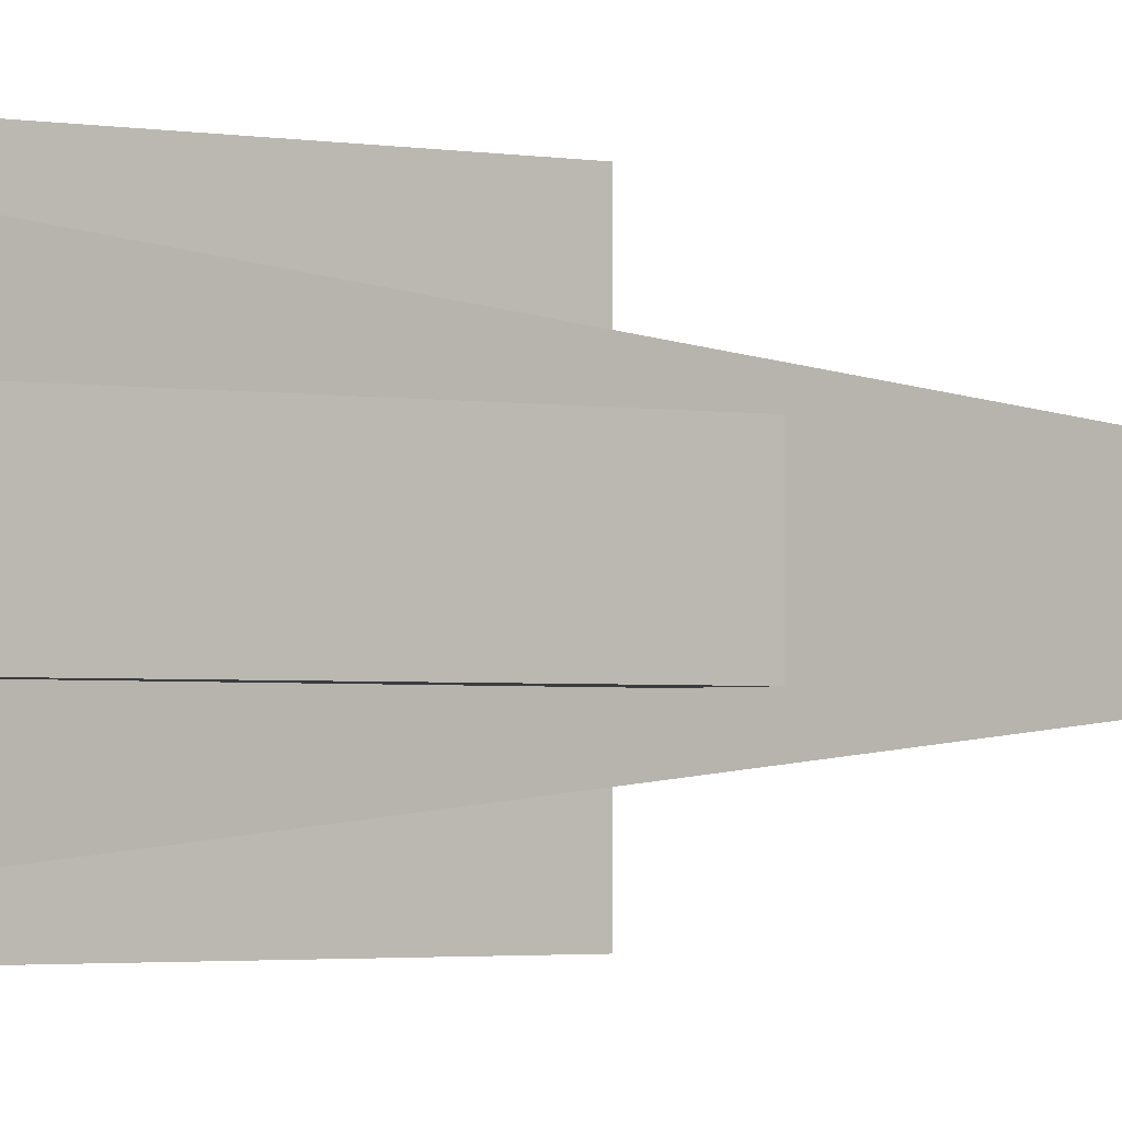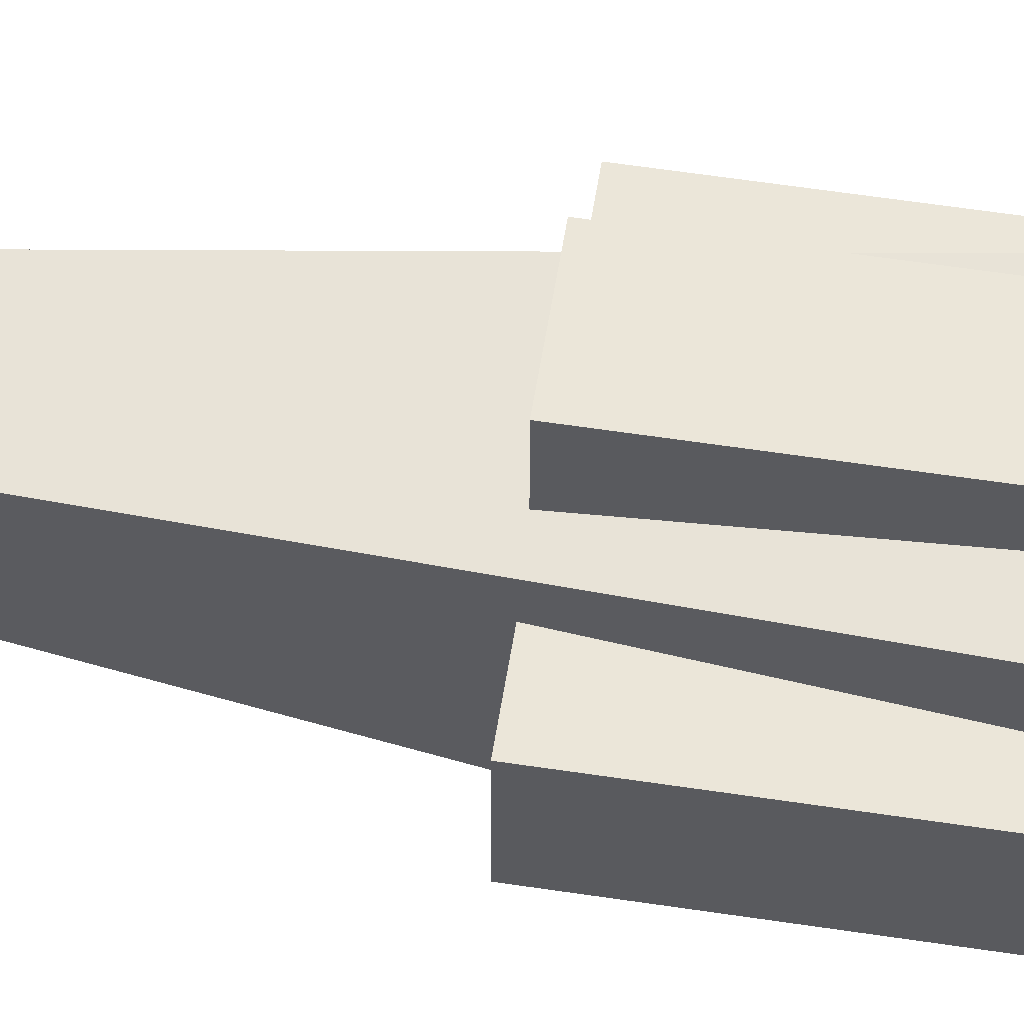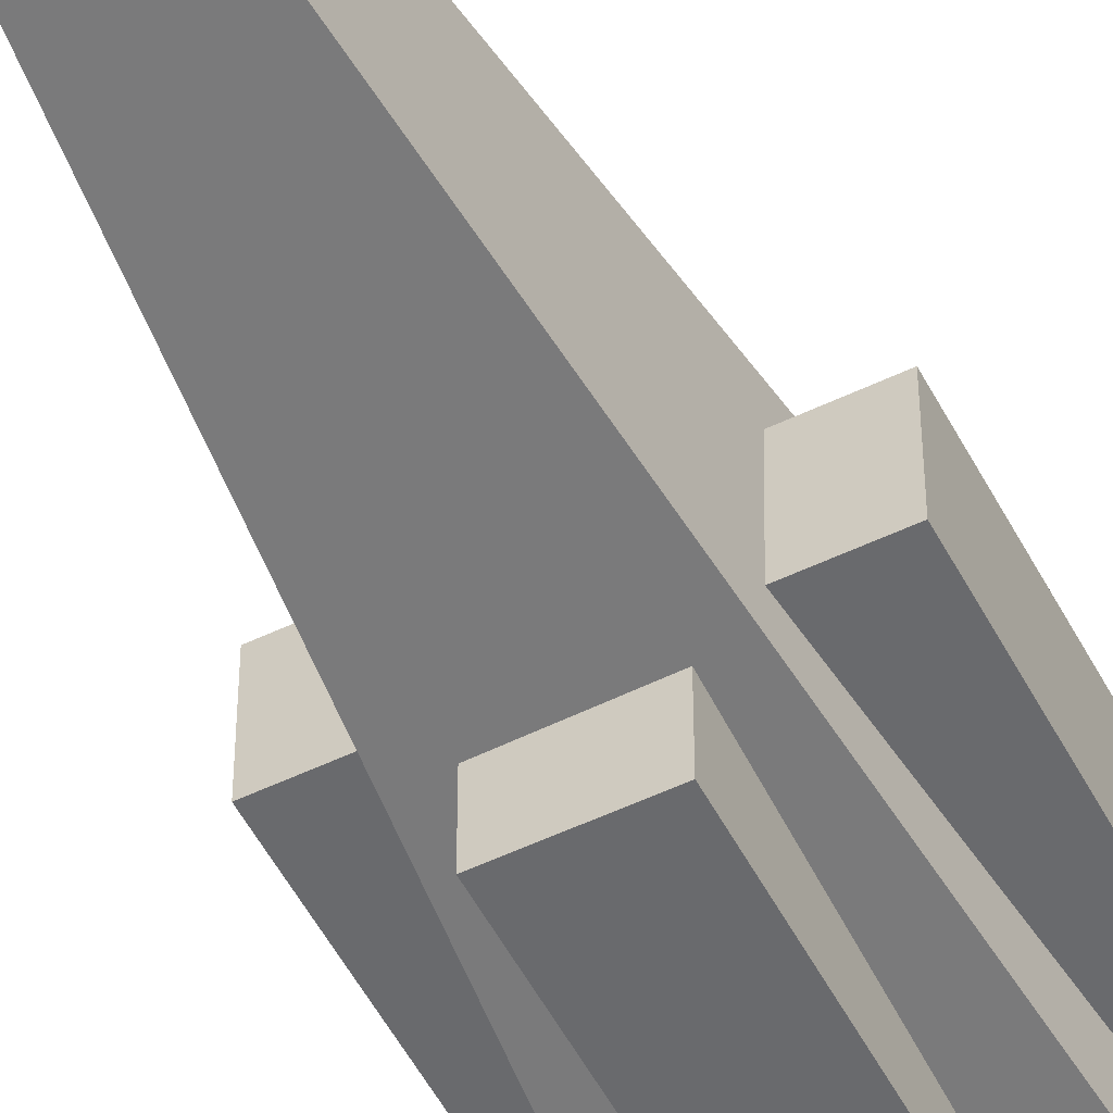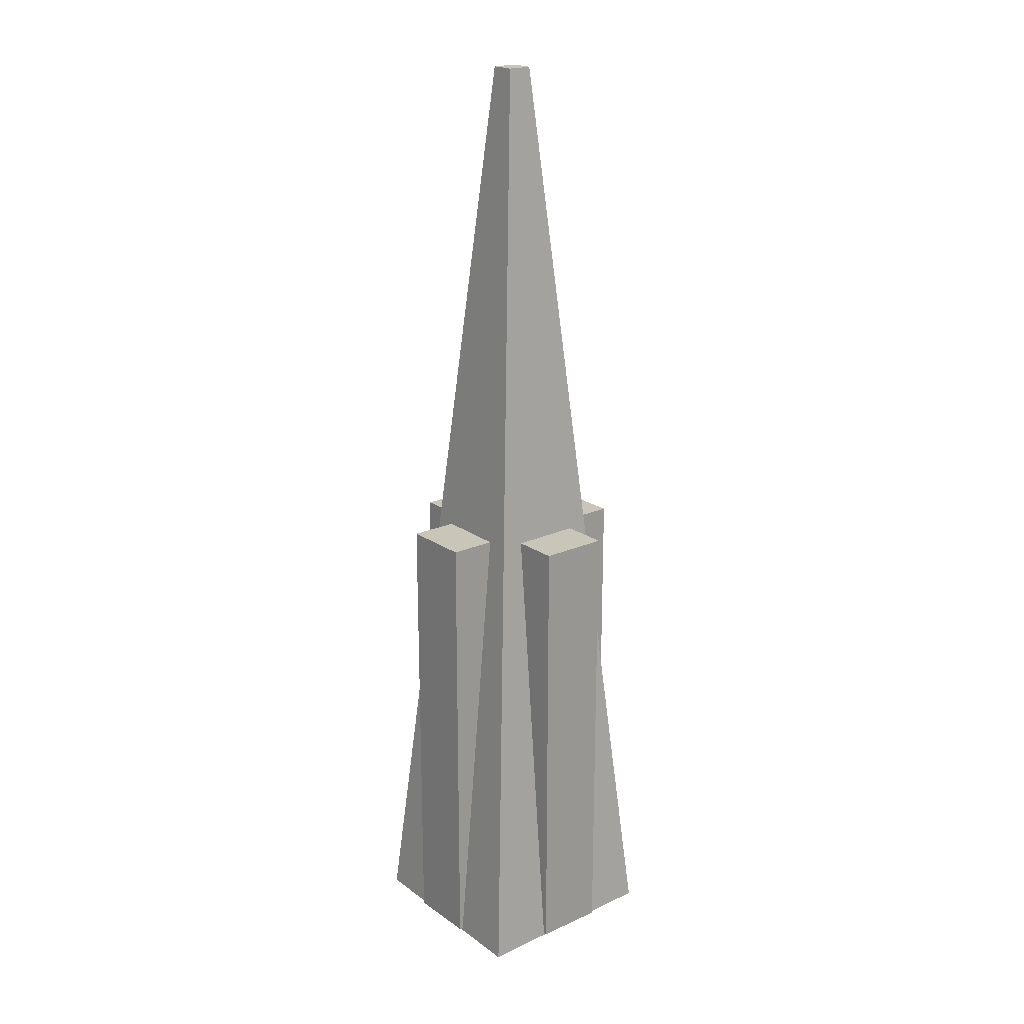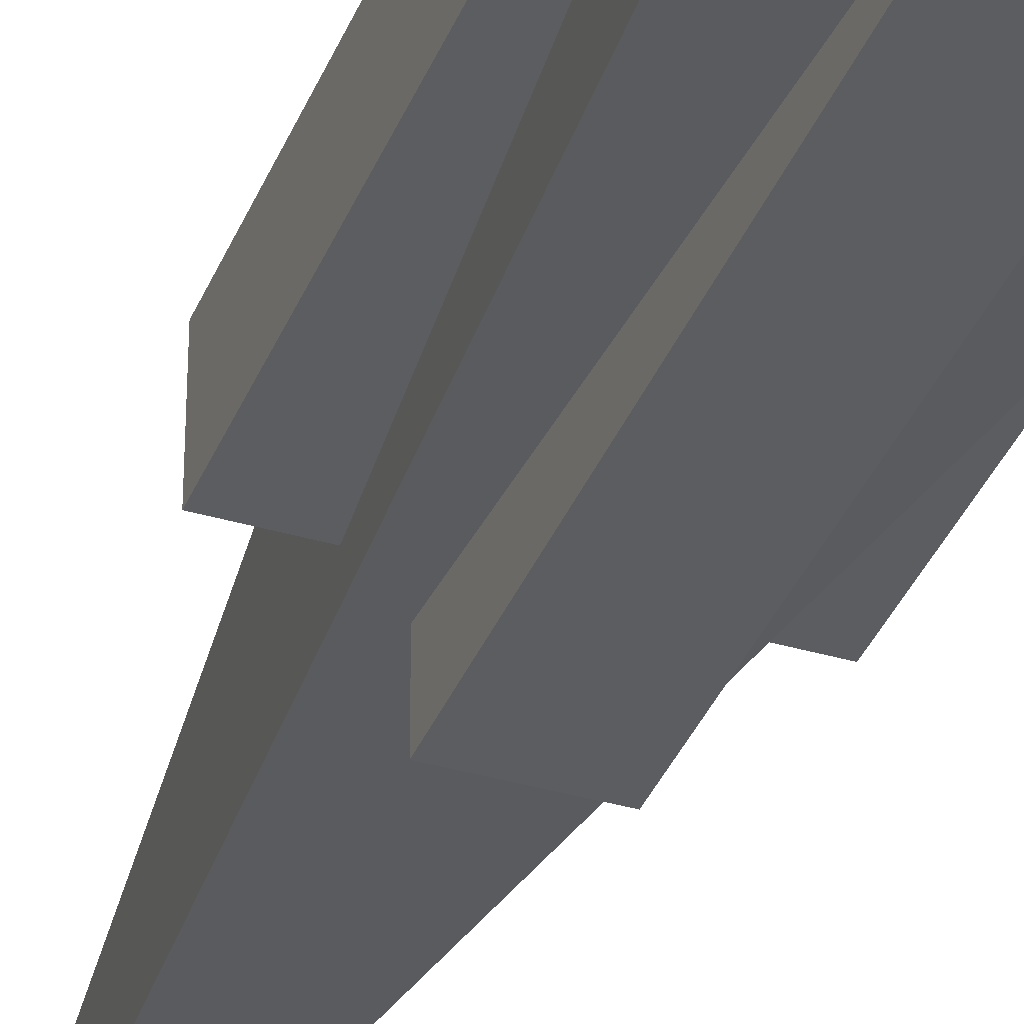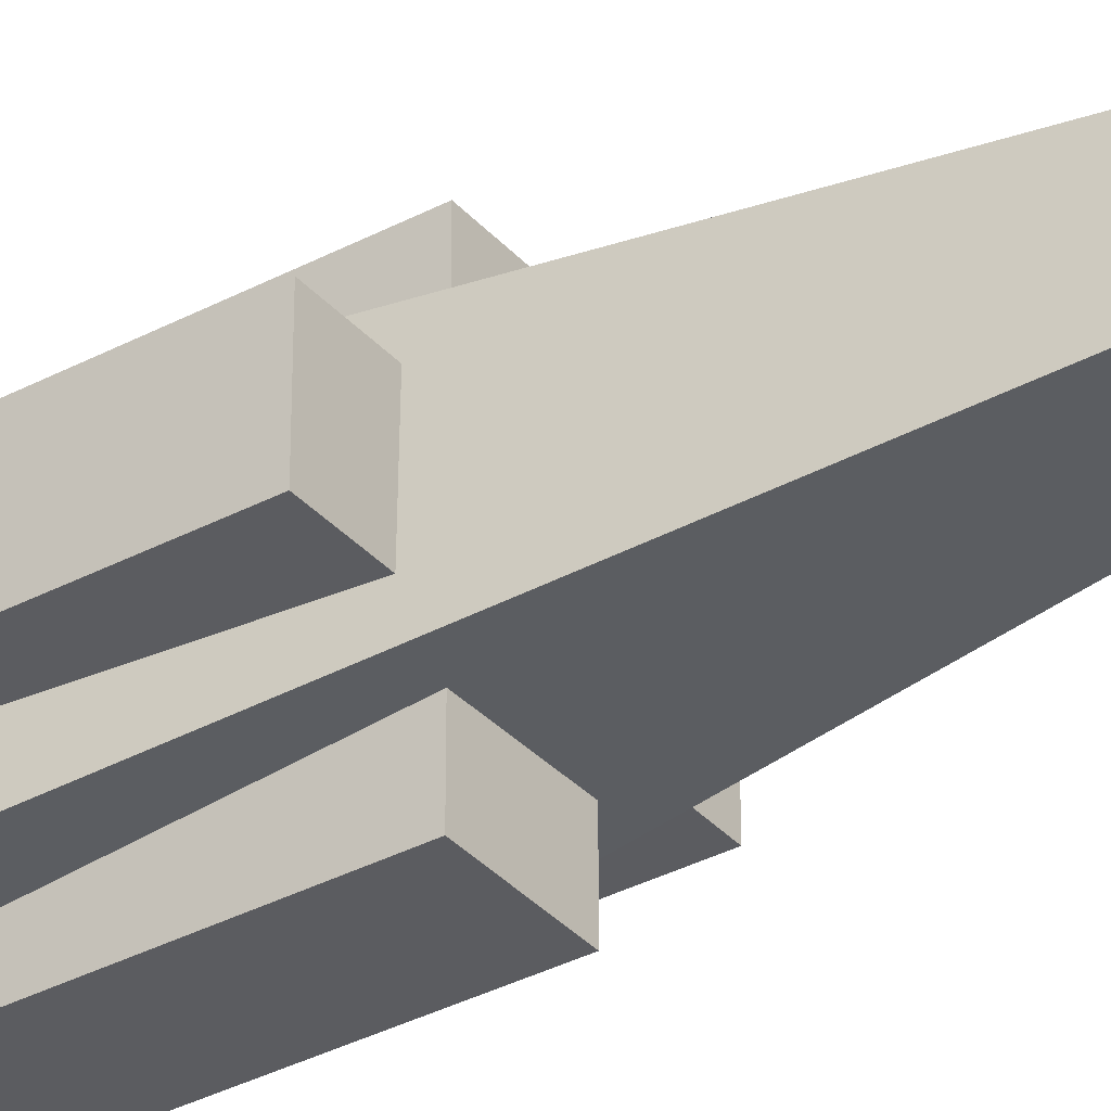
<metadata>
{"format":"obj","ext":"obj","renderer":"f3d","projection":"perspective","resolution":1024,"background":"white","views":[{"elev":-1.8,"azim":51.2,"up":"+Z"},{"elev":57.6,"azim":-81.0,"up":"+Z"},{"elev":-53.1,"azim":-152.8,"up":"+Z"},{"elev":20.6,"azim":141.0,"up":"+Y"},{"elev":-37.2,"azim":-20.7,"up":"+Z"},{"elev":-35.0,"azim":125.3,"up":"+Z"}]}
</metadata>
<code>
o obelisk
v -0.45 0.01 0.15
v -0.45 0.01 -0.15
v 0.45 0.01 -0.15
v 0.45 0.01 0.15
v -0.45 2.01 0.15
v 0.45 2.01 0.15
v 0.45 2.01 -0.15
v -0.45 2.01 -0.15
v -0.15 0.01 0.45
v -0.15 0.01 -0.45
v 0.15 0.01 -0.45
v 0.15 0.01 0.45
v -0.15 2.01 0.45
v 0.15 2.01 0.45
v 0.15 2.01 -0.45
v -0.15 2.01 -0.45
v -0.4243 0 -0.4243
v 0.4412 0 -0.4412
v 0.4243 0 0.4243
v -0.4412 0 0.4412
v -0.05303 4.111 -0.05303
v 0.05515 4.111 -0.05515
v -0.05515 4.111 0.05515
v 0.05303 4.111 0.05303
f 1 2 3
f 3 4 1
f 5 6 7
f 7 8 5
f 1 4 6
f 6 5 1
f 4 3 7
f 7 6 4
f 3 2 8
f 8 7 3
f 2 1 5
f 5 8 2
f 9 10 11
f 11 12 9
f 13 14 15
f 15 16 13
f 9 12 14
f 14 13 9
f 12 11 15
f 15 14 12
f 11 10 16
f 16 15 11
f 10 9 13
f 13 16 10
f 17 18 19
f 19 20 17
f 21 22 18
f 18 17 21
f 23 21 17
f 17 20 23
f 24 23 20
f 20 19 24
f 22 24 19
f 19 18 22
f 21 23 24
f 24 22 21

</code>
